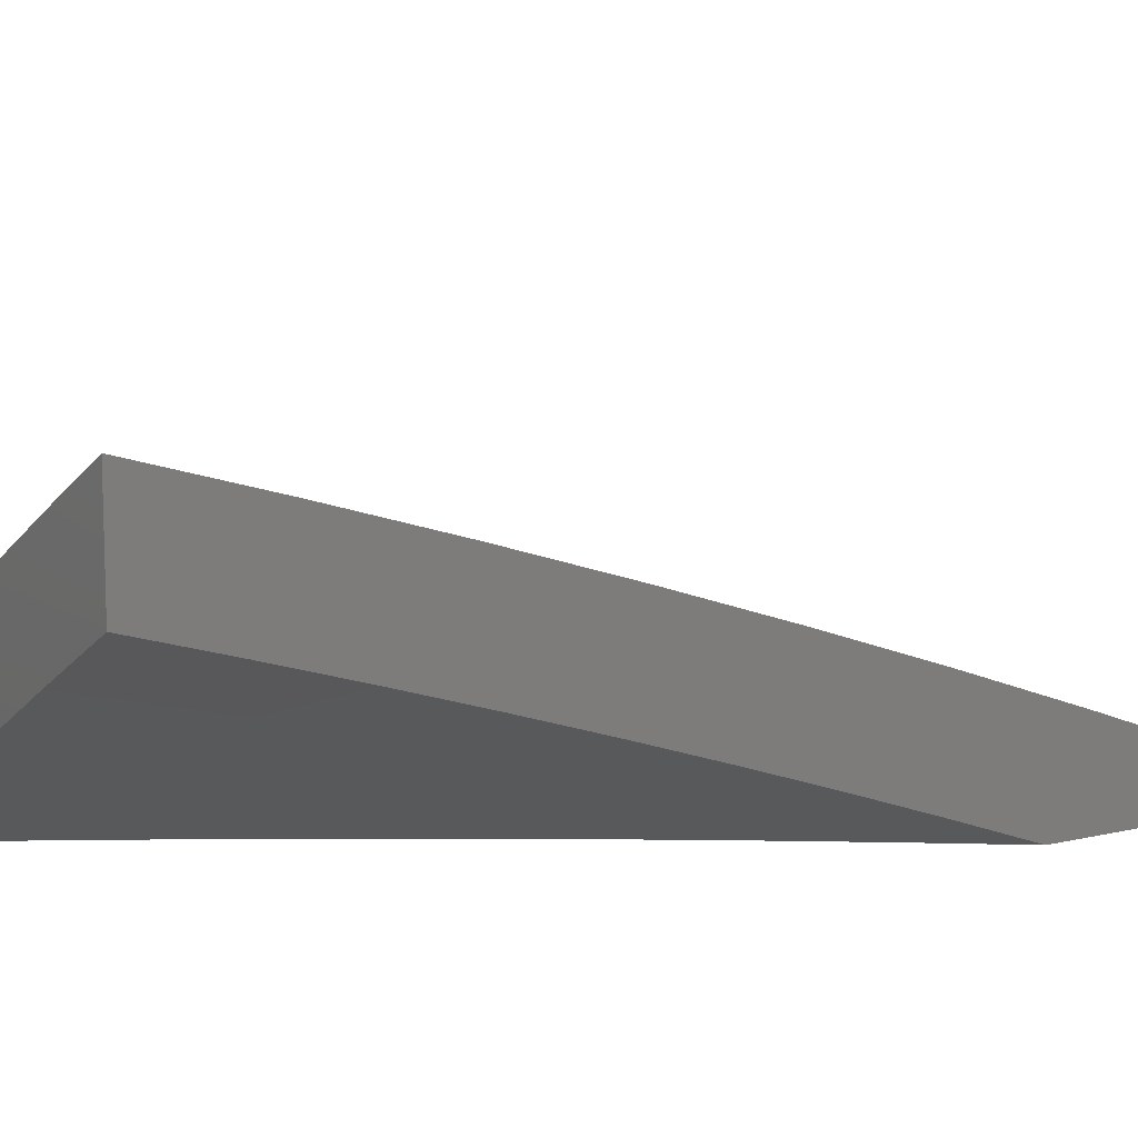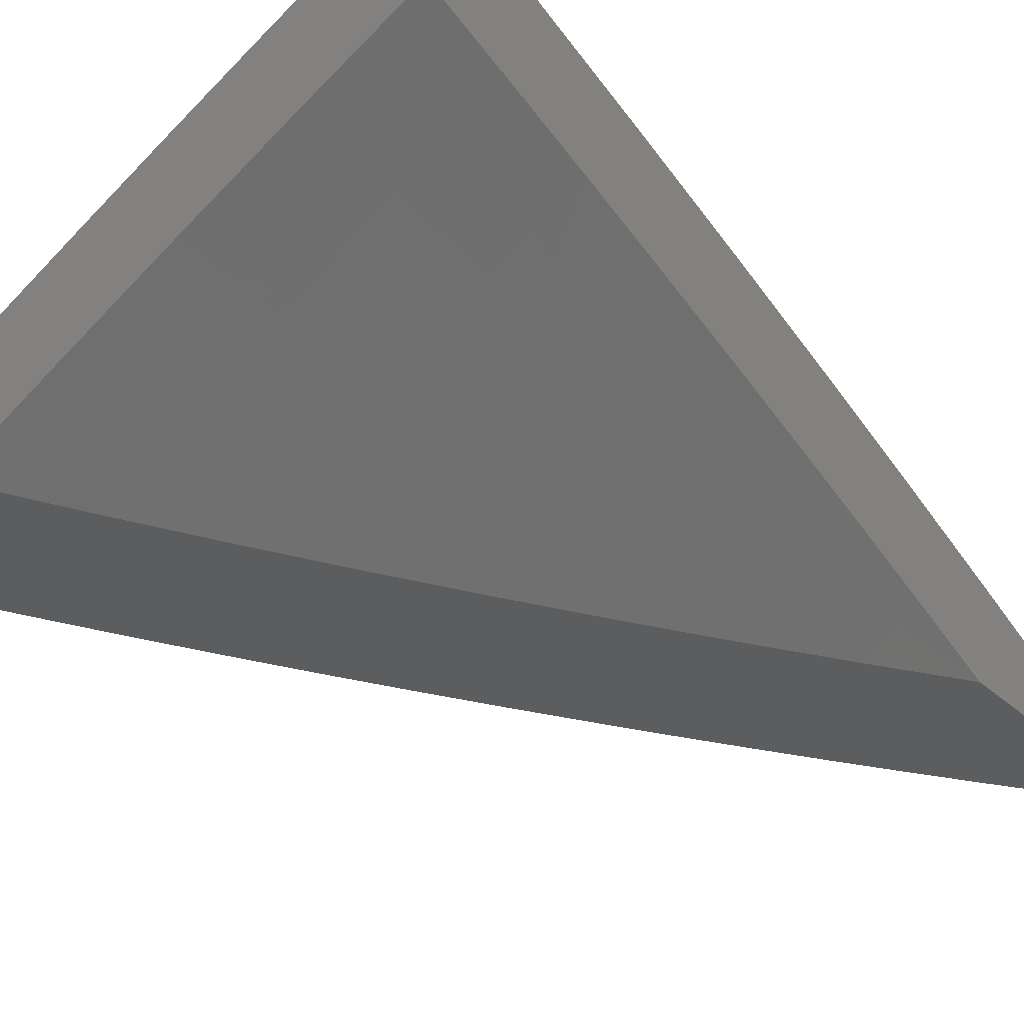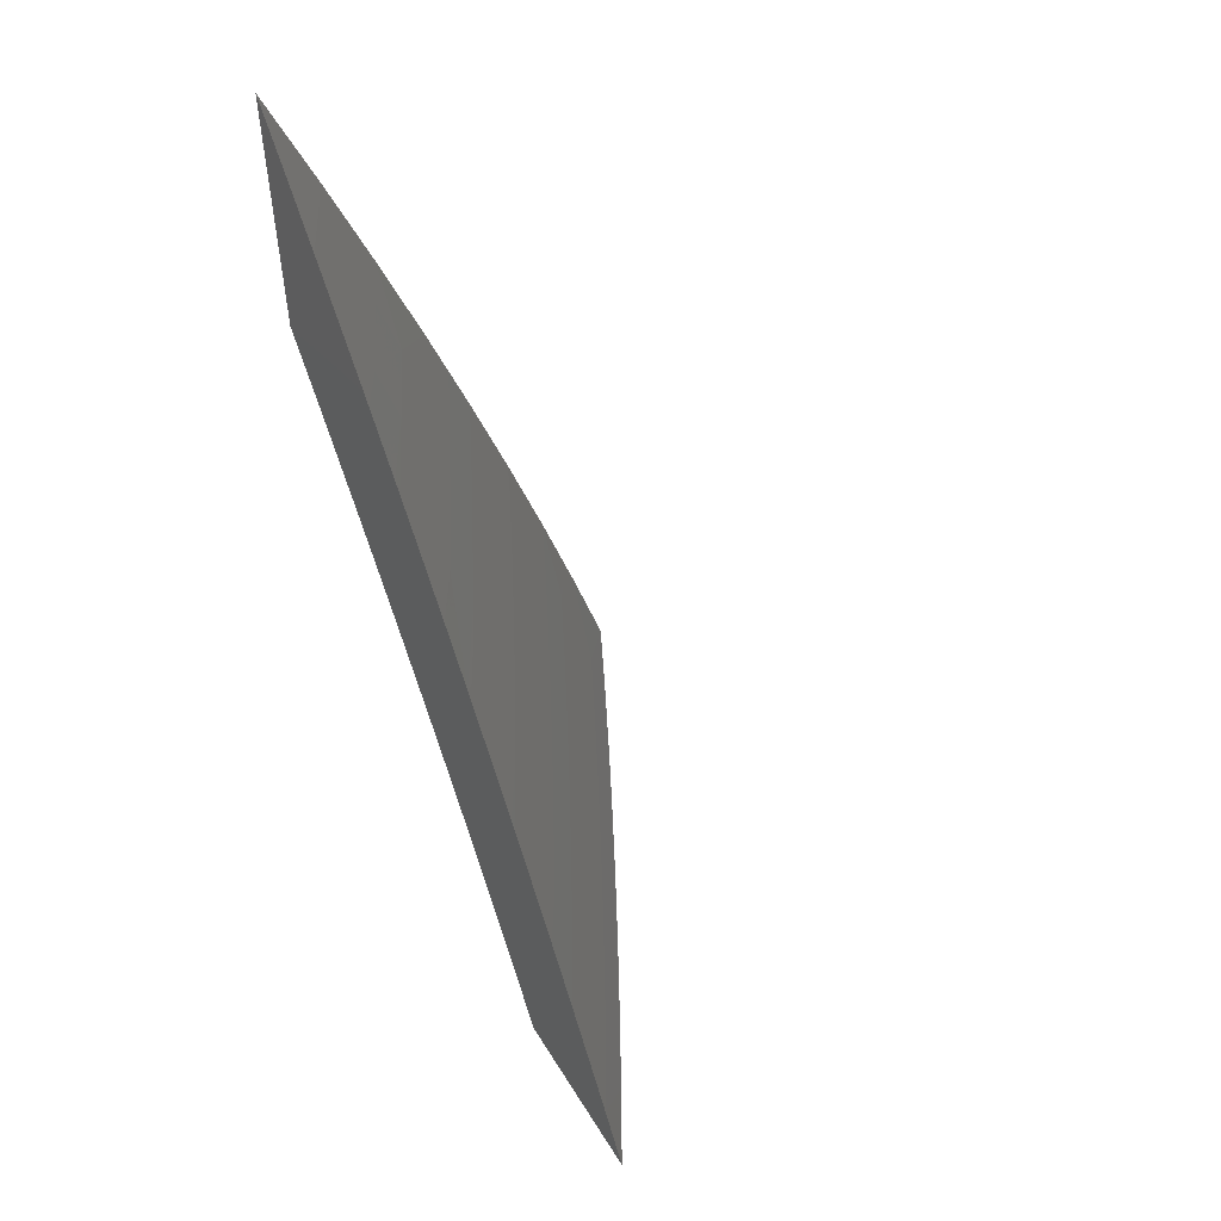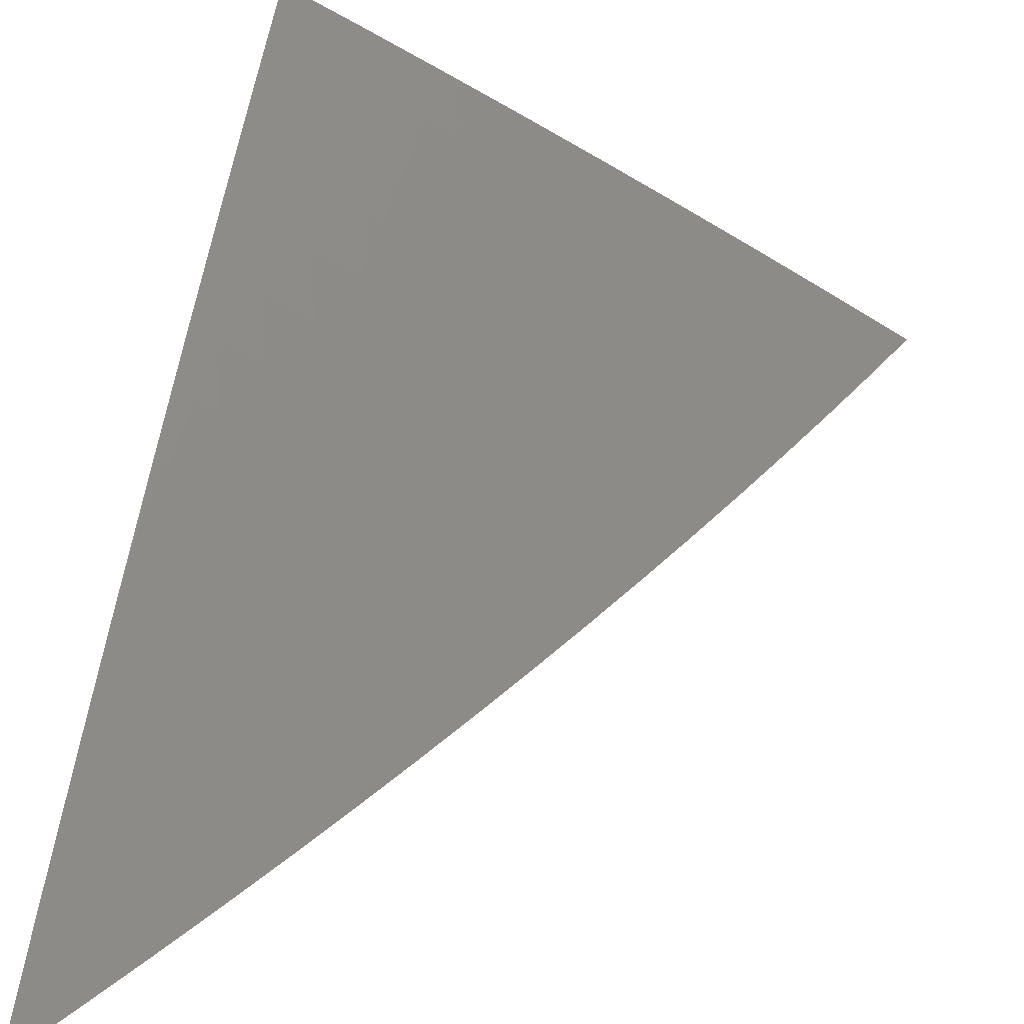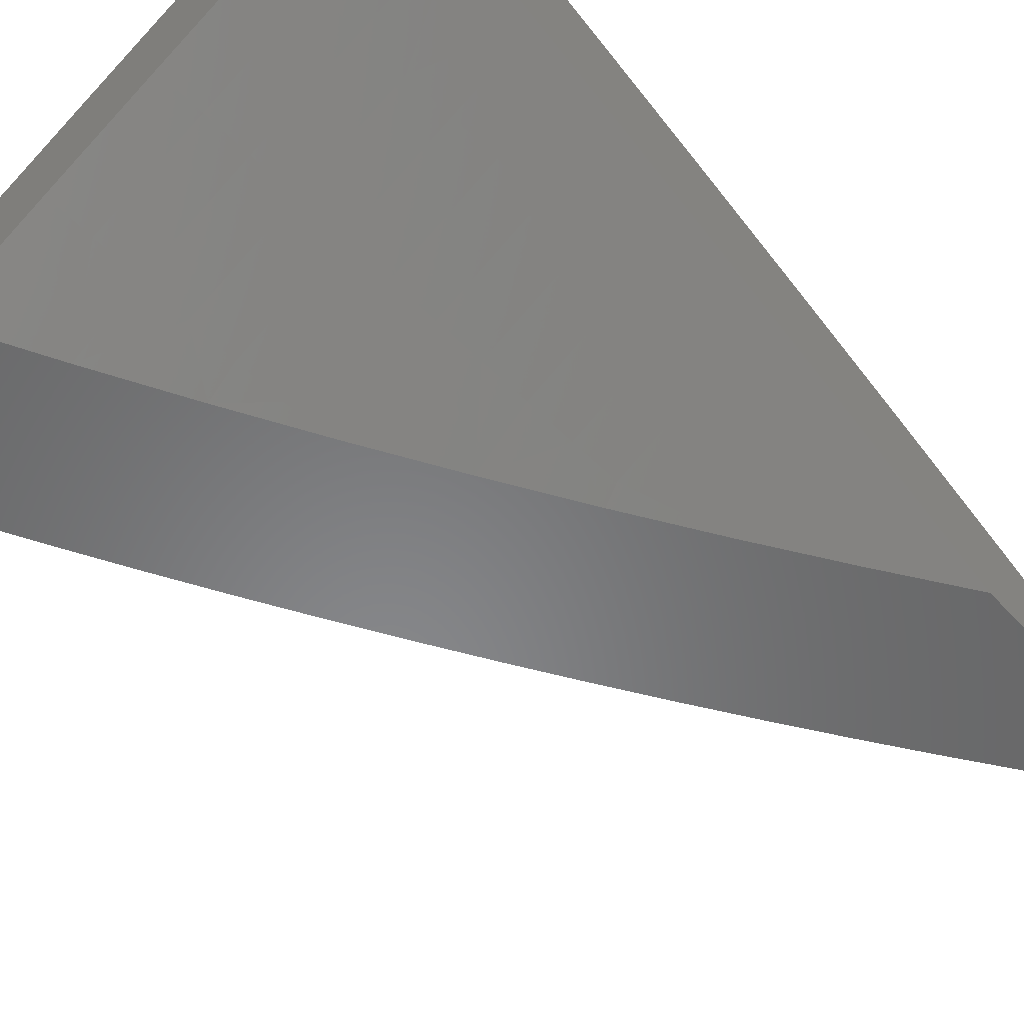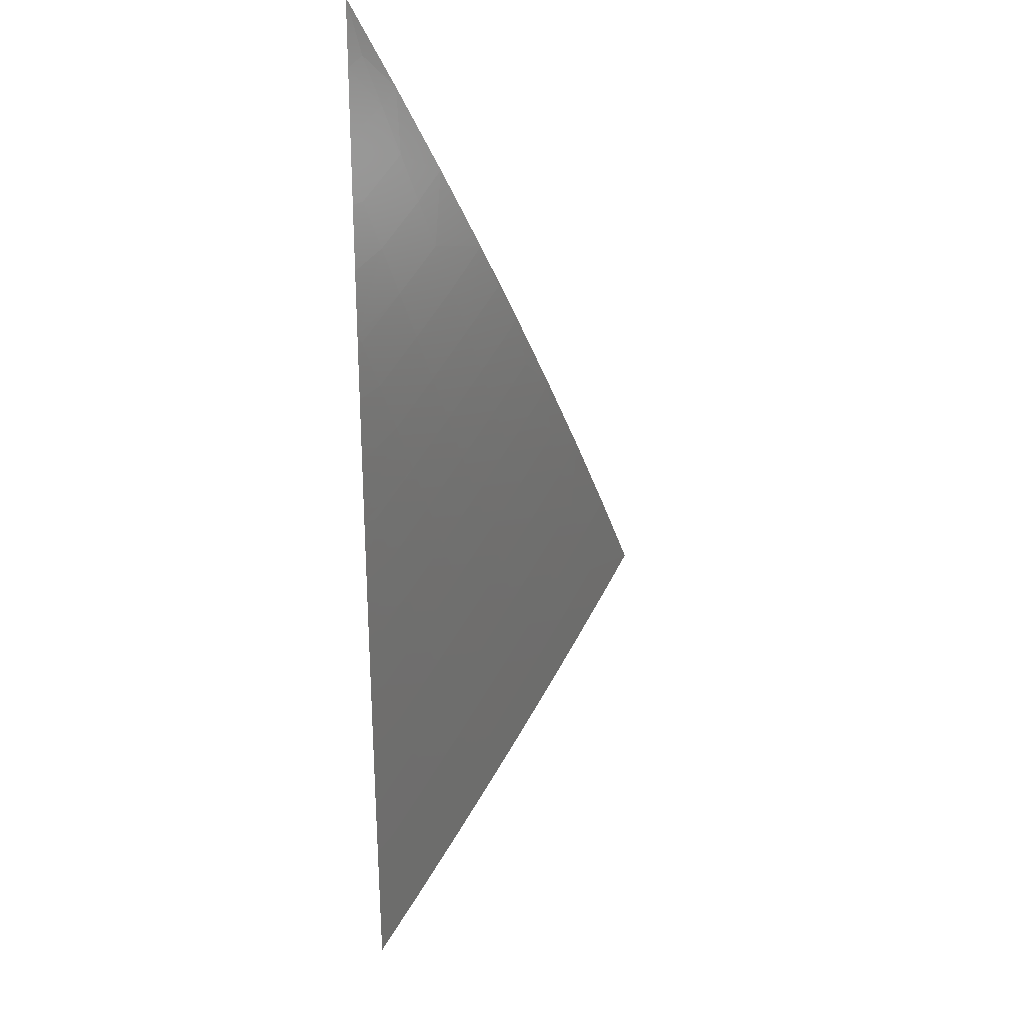
<metadata>
{"format":"stl","ext":"stl","renderer":"f3d","projection":"perspective","resolution":1024,"background":"white","views":[{"elev":11.1,"azim":-120.7,"up":"+Y"},{"elev":-31.4,"azim":-142.6,"up":"+Y"},{"elev":52.4,"azim":59.1,"up":"+Z"},{"elev":42.8,"azim":10.2,"up":"+Y"},{"elev":-54.4,"azim":-138.5,"up":"+Y"},{"elev":51.8,"azim":88.8,"up":"+Z"}]}
</metadata>
<code>
# stl→obj: 144 verts, 284 faces
v 5 9.205 3.088
v 5 9.231 3
v 5.101 9.165 3.044
v 5.107 9.175 3
v 5.207 9.108 3.044
v 5.213 9.118 3
v 5.313 9.05 3.044
v 5.319 9.06 3
v 5.375 9 3.091
v 5.423 9 3
v 5.326 9 3.18
v 5.301 9.03 3.132
v 5.307 9.04 3.088
v 5.275 9 3.269
v 5.288 9.009 3.219
v 5.295 9.019 3.175
v 5.196 9.088 3.132
v 5.202 9.098 3.088
v 5.096 9.155 3.088
v 5.223 9 3.357
v 5.177 9.056 3.263
v 5.184 9.067 3.219
v 5.19 9.077 3.175
v 5.169 9 3.445
v 5.158 9.023 3.395
v 5.165 9.034 3.351
v 5.171 9.045 3.307
v 5.066 9.102 3.307
v 5.072 9.113 3.263
v 5 9.15 3.265
v 5.078 9.124 3.219
v 5 9.178 3.177
v 5.084 9.134 3.175
v 5.09 9.145 3.132
v 5.152 9.012 3.438
v 5.114 9 3.531
v 5.047 9.068 3.438
v 5.034 9.045 3.526
v 5 9.092 3.44
v 5 9.062 3.527
v 5.021 9.021 3.614
v 5 9.032 3.614
v 5 9 3.701
v 5.058 9 3.616
v 5.053 9.08 3.395
v 5 9.122 3.353
v 5.06 9.091 3.351
v 5.607 9 3
v 5.533 9.044 3
v 5.575 9 3.064
v 5.524 9.03 3.061
v 5.516 9.017 3.123
v 5.449 9.074 3.061
v 5.441 9.06 3.123
v 5.374 9.117 3.061
v 5.366 9.103 3.123
v 5.298 9.159 3.061
v 5.29 9.145 3.123
v 5.222 9.201 3.061
v 5.214 9.186 3.123
v 5.146 9.242 3.061
v 5.138 9.227 3.123
v 5.069 9.282 3.061
v 5.062 9.268 3.123
v 5 9.299 3.124
v 5.054 9.253 3.184
v 5 9.261 3.248
v 5.045 9.238 3.246
v 5.037 9.223 3.307
v 5.113 9.183 3.307
v 5.104 9.167 3.369
v 5.18 9.127 3.369
v 5.171 9.111 3.43
v 5.246 9.07 3.43
v 5.237 9.054 3.492
v 5.312 9.012 3.492
v 5.325 9 3.504
v 5.363 9 3.443
v 5.458 9.088 3
v 5.382 9.13 3
v 5.306 9.173 3
v 5.23 9.214 3
v 5.154 9.256 3
v 5.077 9.296 3
v 5 9.336 3
v 5 9.221 3.372
v 5.028 9.207 3.369
v 5.096 9.151 3.43
v 5.162 9.095 3.492
v 5.228 9.038 3.553
v 5.287 9 3.566
v 5.218 9.021 3.614
v 5.248 9 3.626
v 5.208 9.004 3.676
v 5.208 9 3.687
v 5.134 9.045 3.676
v 5.124 9.028 3.737
v 5.059 9.085 3.676
v 5.049 9.068 3.737
v 5 9.093 3.739
v 5.039 9.05 3.798
v 5 9.047 3.861
v 5.029 9.032 3.859
v 5.019 9.014 3.921
v 5.043 9 3.924
v 5 9 3.982
v 5.02 9.191 3.43
v 5 9.18 3.495
v 5.011 9.175 3.492
v 5.002 9.159 3.553
v 5.077 9.119 3.553
v 5 9.137 3.617
v 5.068 9.102 3.614
v 5.085 9 3.865
v 5.114 9.01 3.798
v 5.127 9 3.806
v 5.168 9 3.747
v 5.321 9.028 3.43
v 5.4 9 3.381
v 5.33 9.044 3.369
v 5.405 9.001 3.369
v 5.339 9.059 3.307
v 5.414 9.016 3.307
v 5.348 9.074 3.246
v 5.423 9.031 3.246
v 5.357 9.088 3.184
v 5.432 9.046 3.184
v 5.436 9 3.318
v 5.472 9 3.255
v 5.507 9 3.192
v 5.507 9.002 3.184
v 5.541 9 3.128
v 5.282 9.13 3.184
v 5.273 9.116 3.246
v 5.264 9.101 3.307
v 5.255 9.085 3.369
v 5.206 9.172 3.184
v 5.198 9.157 3.246
v 5.189 9.142 3.307
v 5.153 9.079 3.553
v 5.087 9.135 3.492
v 5.143 9.062 3.614
v 5.13 9.213 3.184
v 5.122 9.198 3.246
f 1 2 3
f 3 2 4
f 3 4 5
f 5 4 6
f 5 6 7
f 7 6 8
f 7 8 9
f 9 8 10
f 11 12 9
f 9 12 13
f 9 13 7
f 7 13 5
f 14 15 11
f 11 15 16
f 11 16 12
f 12 16 17
f 12 17 18
f 18 17 19
f 18 19 3
f 3 19 1
f 20 21 14
f 14 21 22
f 14 22 15
f 15 22 23
f 15 23 16
f 16 23 17
f 24 25 20
f 20 25 26
f 20 26 27
f 27 26 28
f 27 28 29
f 29 28 30
f 29 30 31
f 31 30 32
f 31 32 33
f 33 32 34
f 33 34 23
f 23 34 17
f 25 24 35
f 35 24 36
f 35 36 37
f 37 36 38
f 37 38 39
f 39 38 40
f 40 38 41
f 40 41 42
f 42 41 43
f 43 41 44
f 44 41 38
f 44 38 36
f 37 39 45
f 45 39 46
f 45 46 47
f 47 46 28
f 47 28 26
f 46 30 28
f 32 1 34
f 34 1 19
f 34 19 17
f 18 3 5
f 23 22 33
f 33 22 31
f 22 21 31
f 31 21 29
f 35 37 45
f 26 25 47
f 47 25 45
f 25 35 45
f 12 18 13
f 13 18 5
f 20 27 21
f 21 27 29
f 48 49 50
f 50 49 51
f 50 51 52
f 52 51 53
f 52 53 54
f 54 53 55
f 54 55 56
f 56 55 57
f 56 57 58
f 58 57 59
f 58 59 60
f 60 59 61
f 60 61 62
f 62 61 63
f 62 63 64
f 64 63 65
f 64 65 66
f 66 65 67
f 66 67 68
f 68 67 69
f 68 69 70
f 70 69 71
f 70 71 72
f 72 71 73
f 72 73 74
f 74 73 75
f 74 75 76
f 76 75 77
f 76 77 78
f 49 79 51
f 51 79 53
f 79 80 53
f 53 80 55
f 80 81 55
f 55 81 57
f 81 82 57
f 57 82 59
f 82 83 59
f 59 83 61
f 83 84 61
f 61 84 63
f 84 85 63
f 63 85 65
f 67 86 69
f 69 86 87
f 69 87 71
f 71 87 88
f 71 88 73
f 73 88 89
f 73 89 75
f 75 89 90
f 75 90 77
f 77 90 91
f 91 90 92
f 91 92 93
f 93 92 94
f 93 94 95
f 95 94 96
f 95 96 97
f 97 96 98
f 97 98 99
f 99 98 100
f 99 100 101
f 101 100 102
f 101 102 103
f 103 102 104
f 103 104 105
f 105 104 106
f 106 104 102
f 87 86 107
f 107 86 108
f 107 108 109
f 109 108 110
f 109 110 111
f 111 110 112
f 111 112 113
f 113 112 98
f 113 98 96
f 108 112 110
f 112 100 98
f 105 114 103
f 103 114 101
f 101 114 115
f 115 114 116
f 115 116 117
f 115 117 97
f 97 117 95
f 76 78 118
f 118 78 119
f 118 119 120
f 120 119 121
f 120 121 122
f 122 121 123
f 122 123 124
f 124 123 125
f 124 125 126
f 126 125 127
f 126 127 56
f 56 127 54
f 119 128 121
f 121 128 123
f 128 129 123
f 123 129 125
f 129 130 125
f 125 130 127
f 127 130 131
f 131 130 132
f 131 132 52
f 52 132 50
f 127 131 54
f 54 131 52
f 56 58 126
f 126 58 133
f 126 133 124
f 124 133 134
f 124 134 122
f 122 134 135
f 122 135 120
f 120 135 136
f 120 136 118
f 118 136 74
f 118 74 76
f 58 60 133
f 133 60 137
f 133 137 134
f 134 137 138
f 134 138 135
f 135 138 139
f 135 139 136
f 136 139 72
f 136 72 74
f 92 90 140
f 140 90 89
f 140 89 141
f 141 89 88
f 141 88 107
f 107 88 87
f 94 92 142
f 142 92 140
f 142 140 111
f 111 140 141
f 111 141 109
f 109 141 107
f 60 62 137
f 137 62 143
f 137 143 138
f 138 143 144
f 138 144 139
f 139 144 70
f 139 70 72
f 113 96 142
f 142 96 94
f 113 142 111
f 101 115 99
f 99 115 97
f 62 64 143
f 143 64 66
f 143 66 144
f 144 66 68
f 144 68 70
f 44 116 43
f 43 116 114
f 43 114 105
f 116 44 117
f 117 44 36
f 117 36 95
f 95 36 93
f 93 36 24
f 93 24 91
f 91 24 20
f 91 20 77
f 77 20 78
f 78 20 14
f 78 14 119
f 119 14 11
f 119 11 128
f 128 11 129
f 129 11 9
f 129 9 130
f 130 9 10
f 130 10 132
f 132 10 50
f 50 10 48
f 105 106 43
f 8 79 10
f 10 79 49
f 10 49 48
f 79 8 80
f 80 8 6
f 80 6 81
f 81 6 82
f 82 6 4
f 82 4 83
f 83 4 2
f 83 2 84
f 84 2 85
f 1 67 2
f 2 67 65
f 2 65 85
f 1 32 67
f 67 32 86
f 86 32 30
f 86 30 108
f 108 30 46
f 108 46 39
f 108 39 112
f 112 39 40
f 112 40 100
f 100 40 42
f 100 42 102
f 102 42 43
f 102 43 106

</code>
